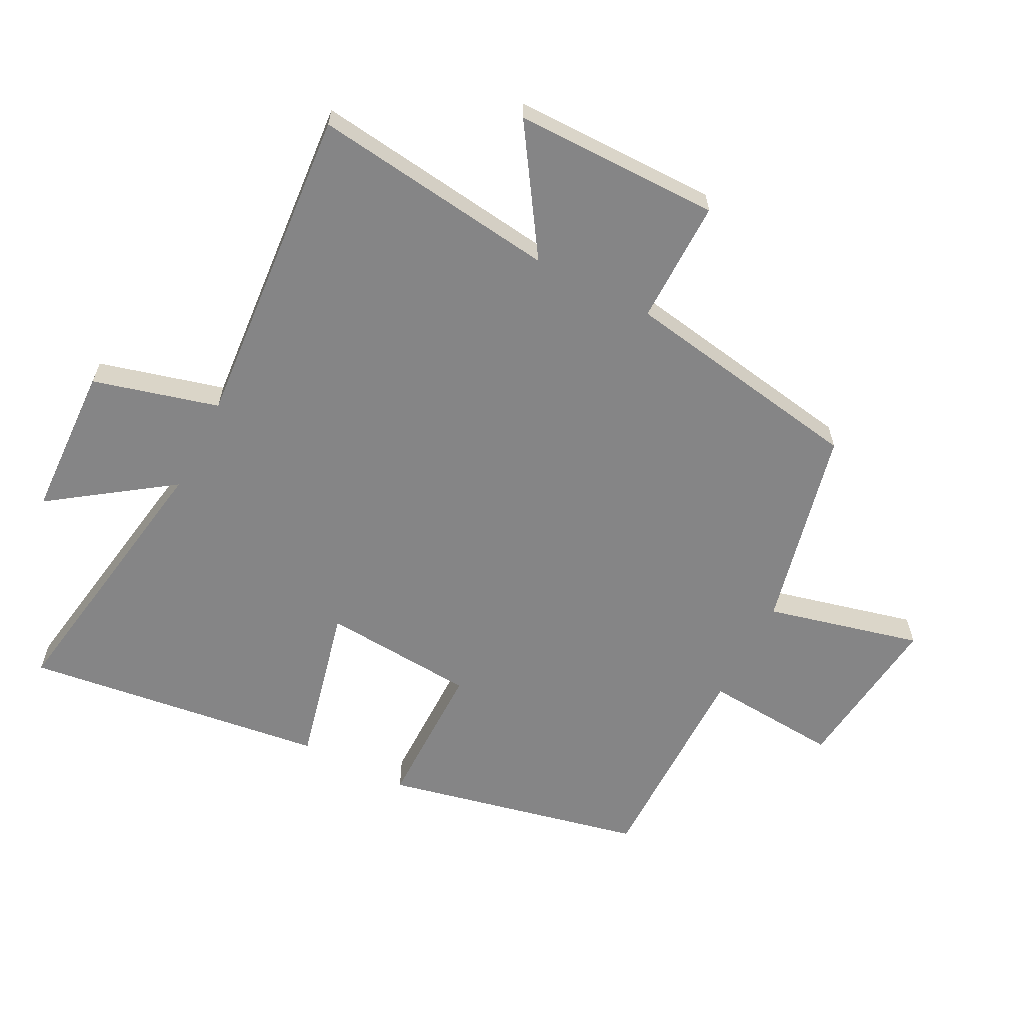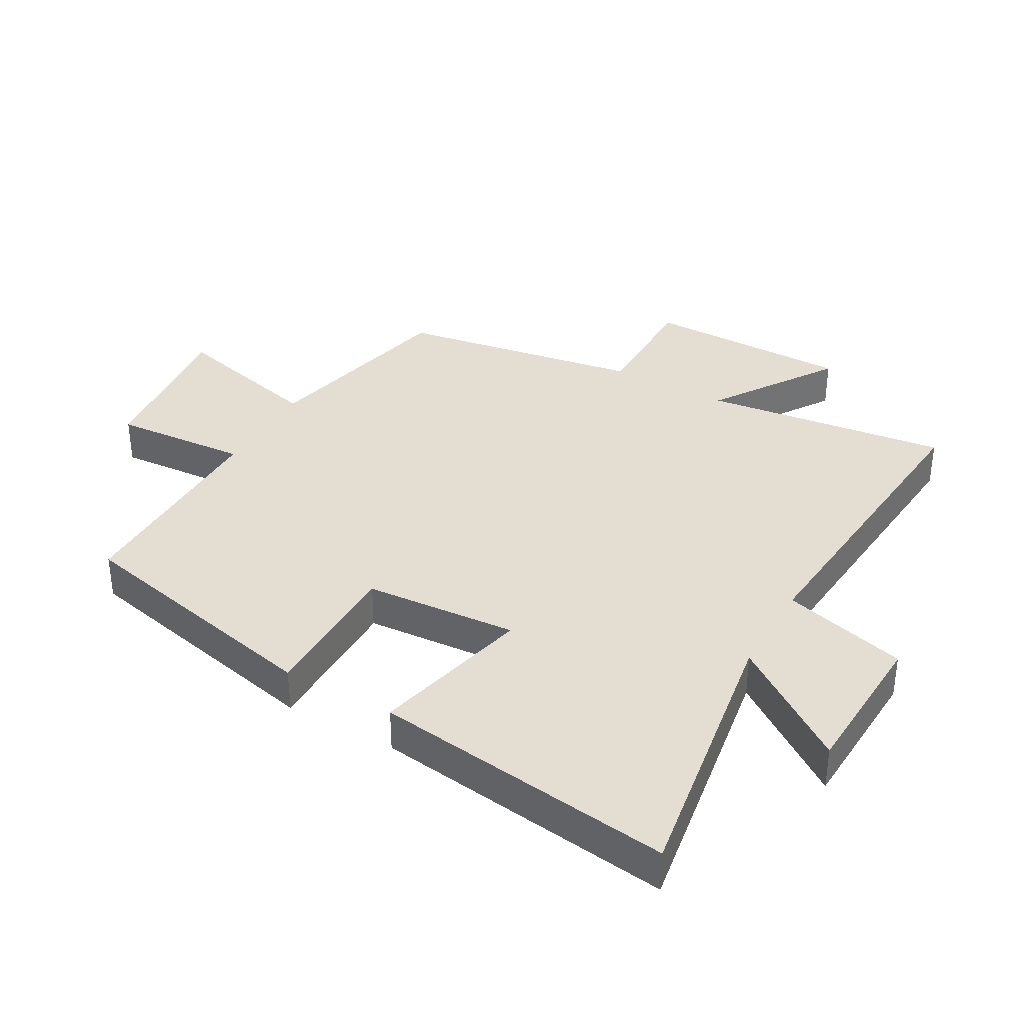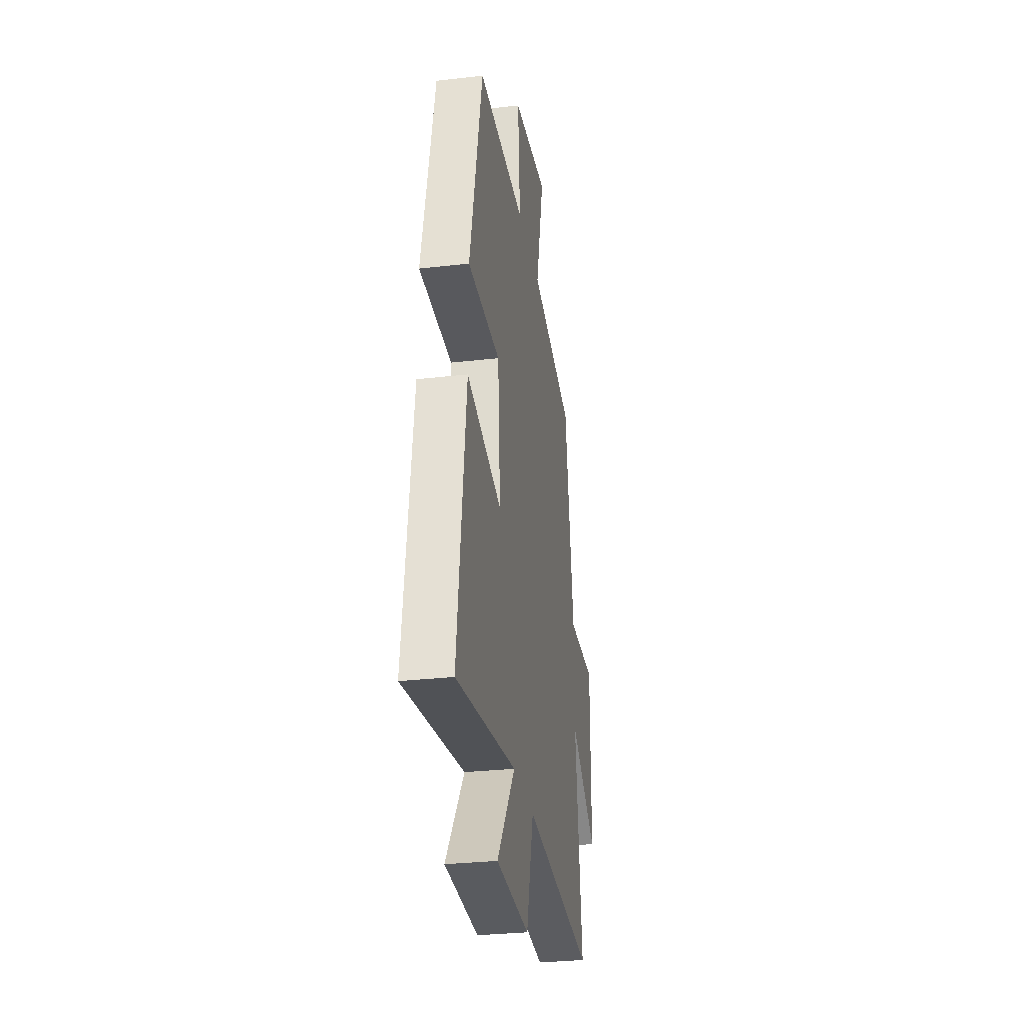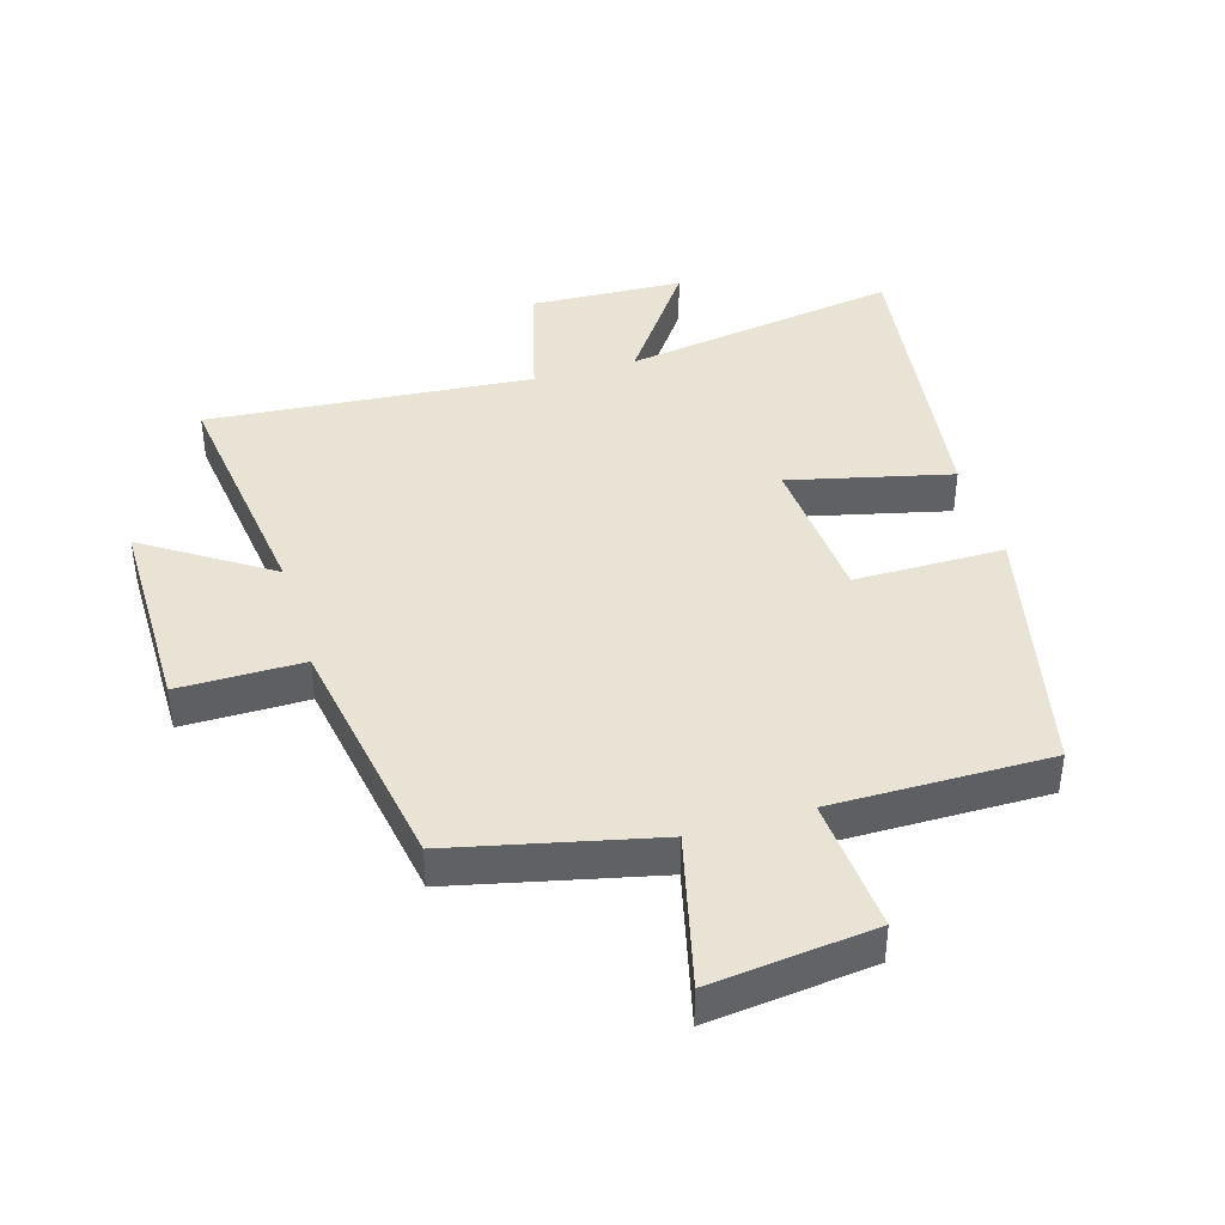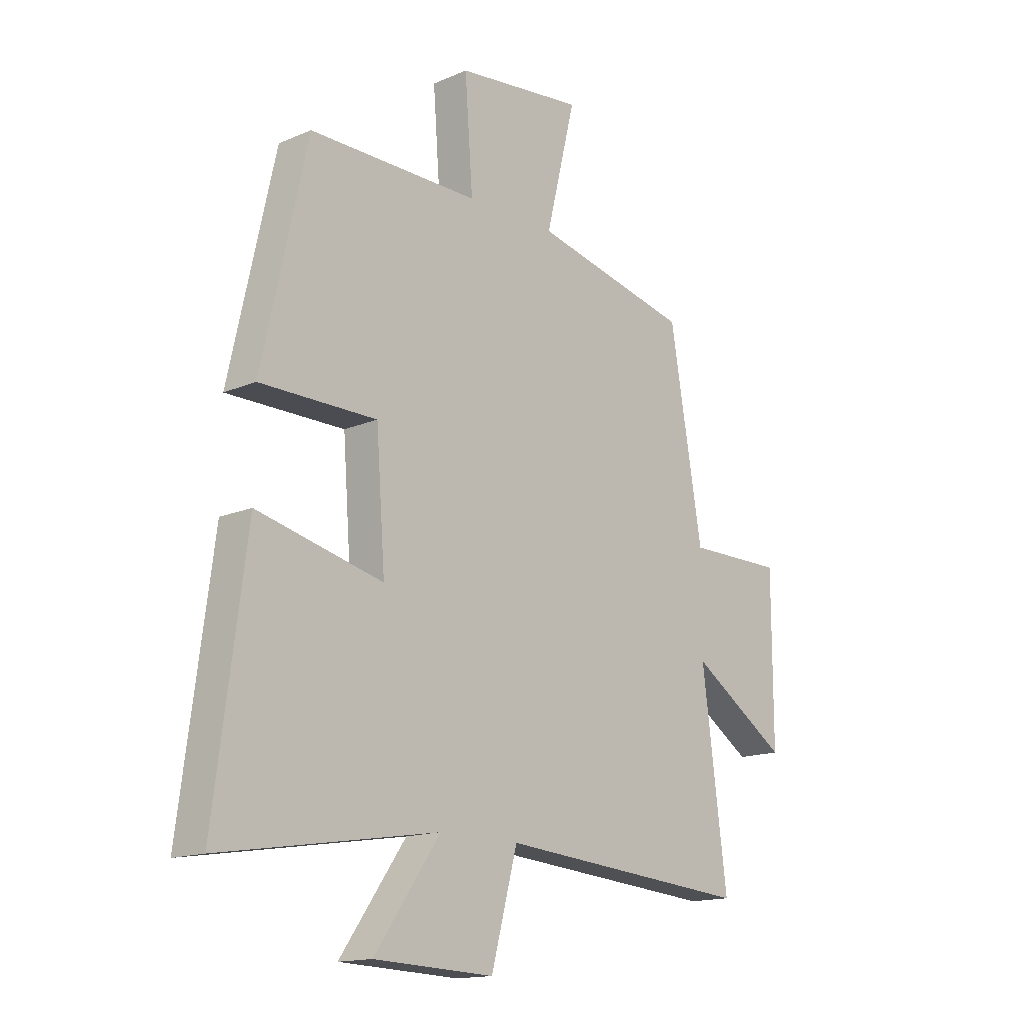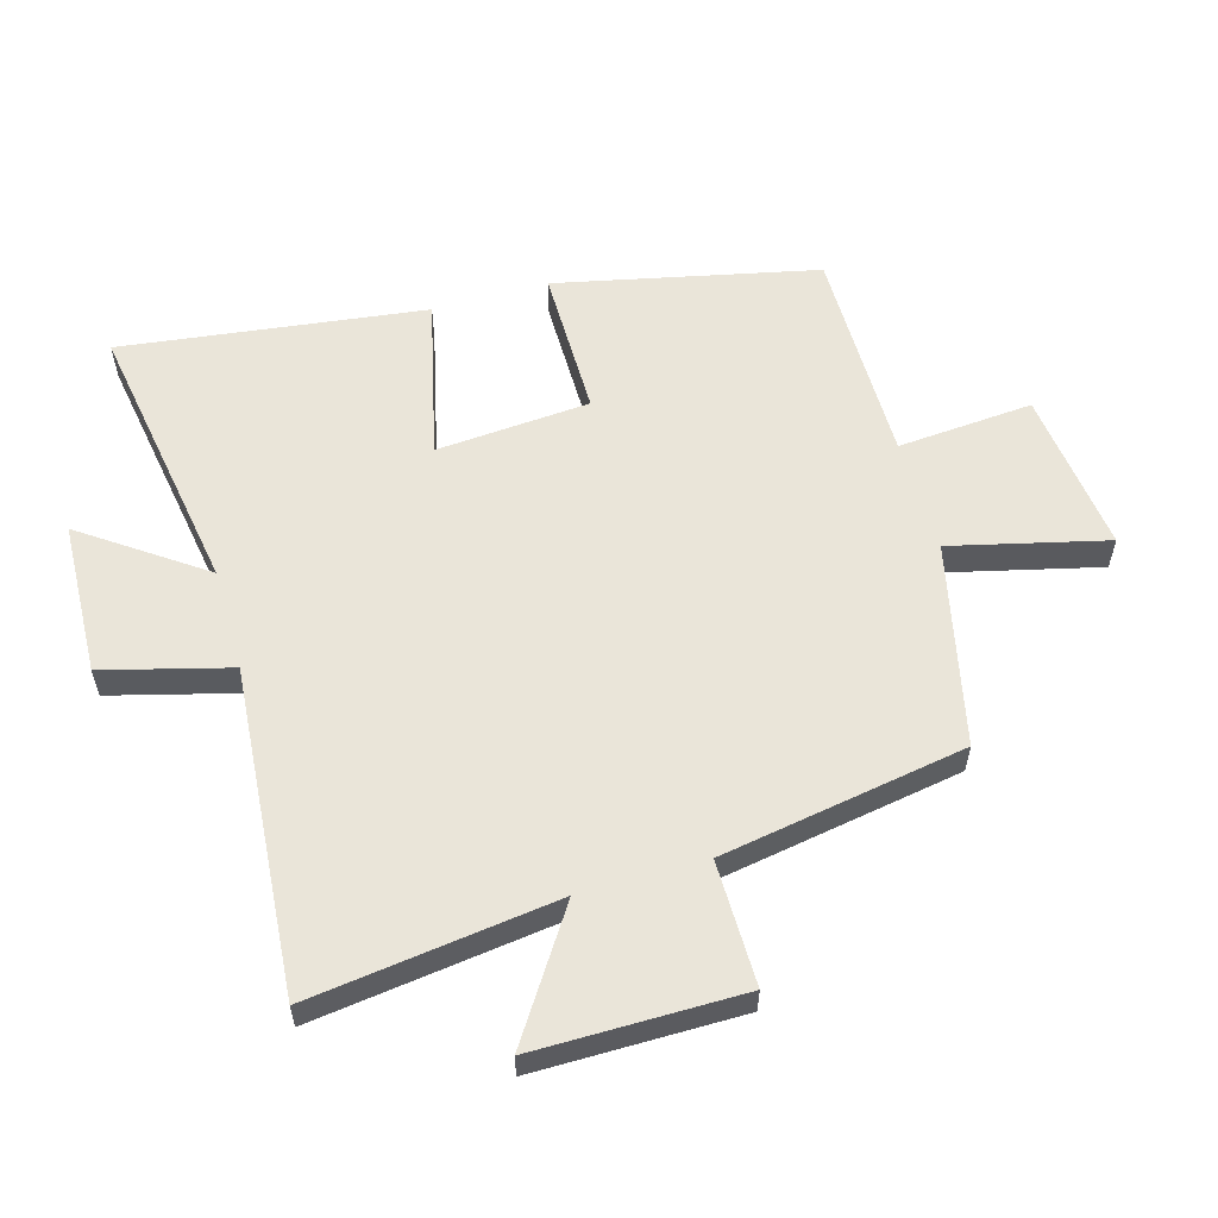
<metadata>
{"format":"obj","ext":"obj","renderer":"f3d","projection":"perspective","resolution":1024,"background":"white","views":[{"elev":-61.9,"azim":-117.3,"up":"+Y"},{"elev":36.1,"azim":119.6,"up":"+Y"},{"elev":-30.1,"azim":99.5,"up":"+Z"},{"elev":41.1,"azim":-16.5,"up":"+Y"},{"elev":-15.3,"azim":132.4,"up":"+Z"},{"elev":57.9,"azim":-106.1,"up":"+Y"}]}
</metadata>
<code>
v -0.435 0.07 0.428
v -0.117 0.07 0.5
v -0.177 0.07 0.744
v 0.081 0.07 0.714
v 0.065 0.07 0.5
v 0.409 0.07 0.501
v 0.5 0.07 0.09
v 0.264 0.07 0.09
v 0.246 0.07 -0.152
v 0.5 0.07 -0.092
v 0.563 0.07 -0.571
v 0.124 0.07 -0.5
v 0.257 0.07 -0.688
v 0.015 0.07 -0.698
v -0.038 0.07 -0.5
v -0.55 0.07 -0.542
v -0.5 0.07 -0.154
v -0.696 0.07 -0.283
v -0.696 0.07 0.043
v -0.5 0.07 0.042
v -0.435 0 0.428
v -0.117 0 0.5
v -0.177 0 0.744
v 0.081 0 0.714
v 0.065 0 0.5
v 0.409 0 0.501
v 0.5 0 0.09
v 0.264 0 0.09
v 0.246 0 -0.152
v 0.5 0 -0.092
v 0.563 0 -0.571
v 0.124 0 -0.5
v 0.257 0 -0.688
v 0.015 0 -0.698
v -0.038 0 -0.5
v -0.55 0 -0.542
v -0.5 0 -0.154
v -0.696 0 -0.283
v -0.696 0 0.043
v -0.5 0 0.042
f 17 18 19 20
f 17 20 1 2
f 15 16 17 2
f 12 13 14 15
f 12 15 2
f 9 10 11 12
f 8 9 12 2
f 5 6 7 8
f 5 8 2 3
f 3 4 5
f 40 39 38 37
f 22 21 40 37
f 22 37 36 35
f 35 34 33 32
f 22 35 32
f 32 31 30 29
f 22 32 29 28
f 28 27 26 25
f 23 22 28 25
f 25 24 23
f 1 21 22 2
f 2 22 23 3
f 3 23 24 4
f 4 24 25 5
f 5 25 26 6
f 6 26 27 7
f 7 27 28 8
f 8 28 29 9
f 9 29 30 10
f 10 30 31 11
f 11 31 32 12
f 12 32 33 13
f 13 33 34 14
f 14 34 35 15
f 15 35 36 16
f 16 36 37 17
f 17 37 38 18
f 18 38 39 19
f 19 39 40 20
f 20 40 21 1

</code>
